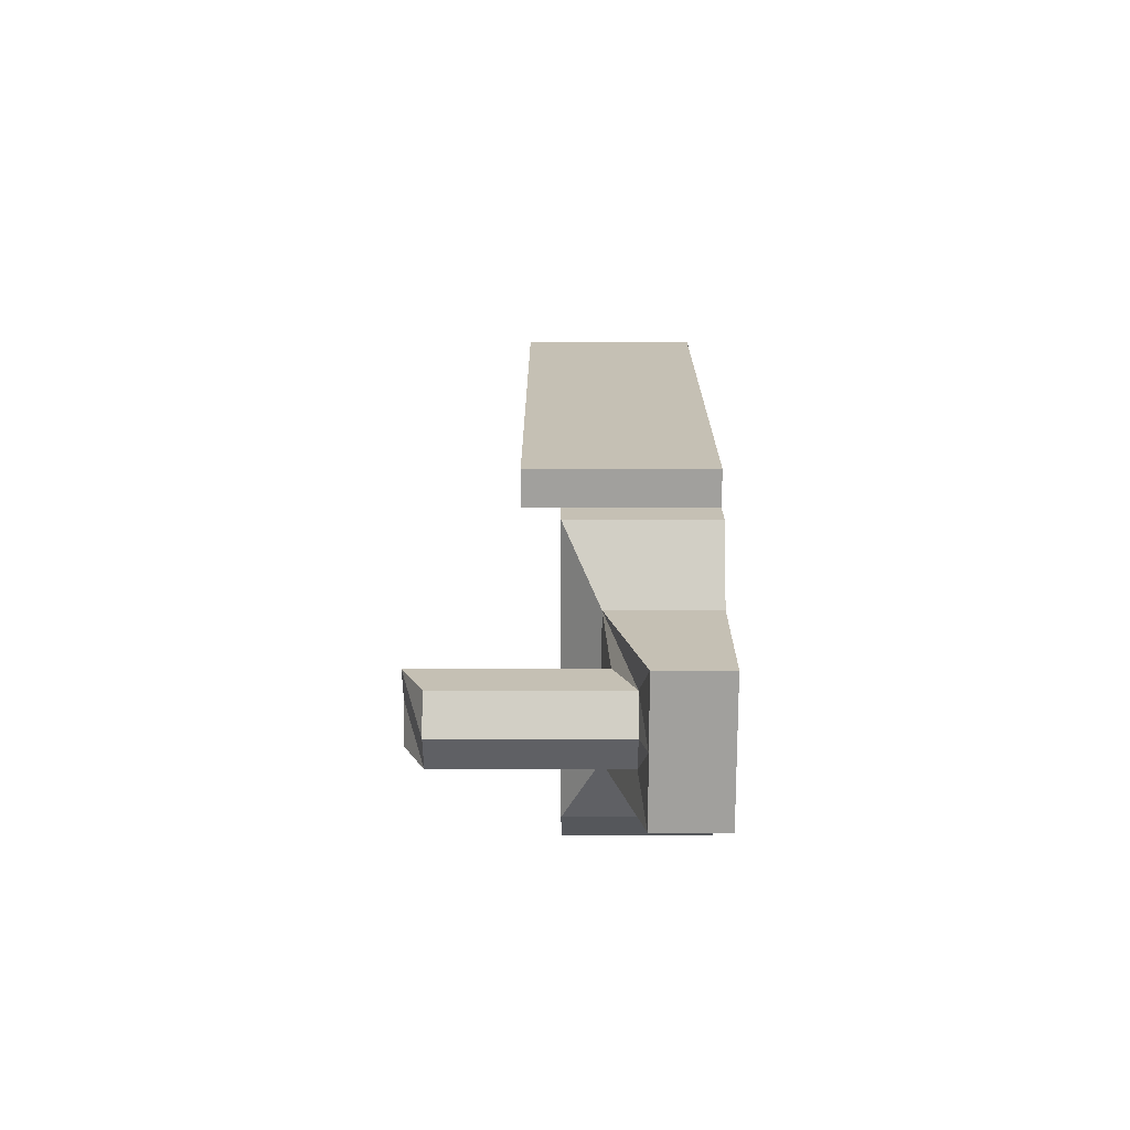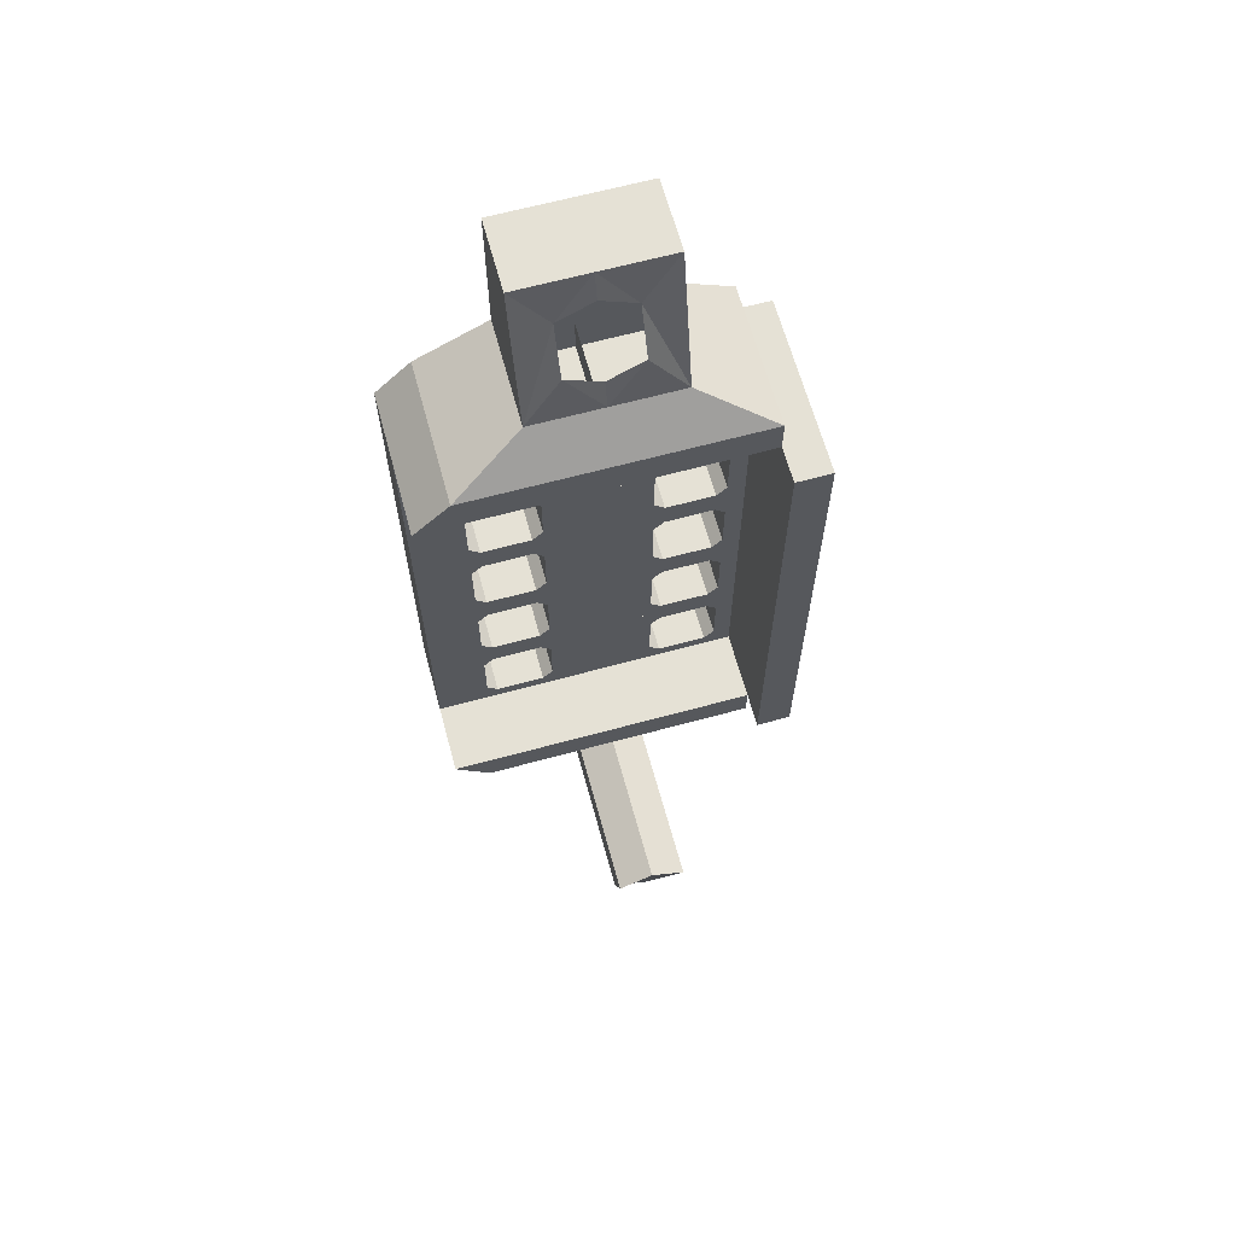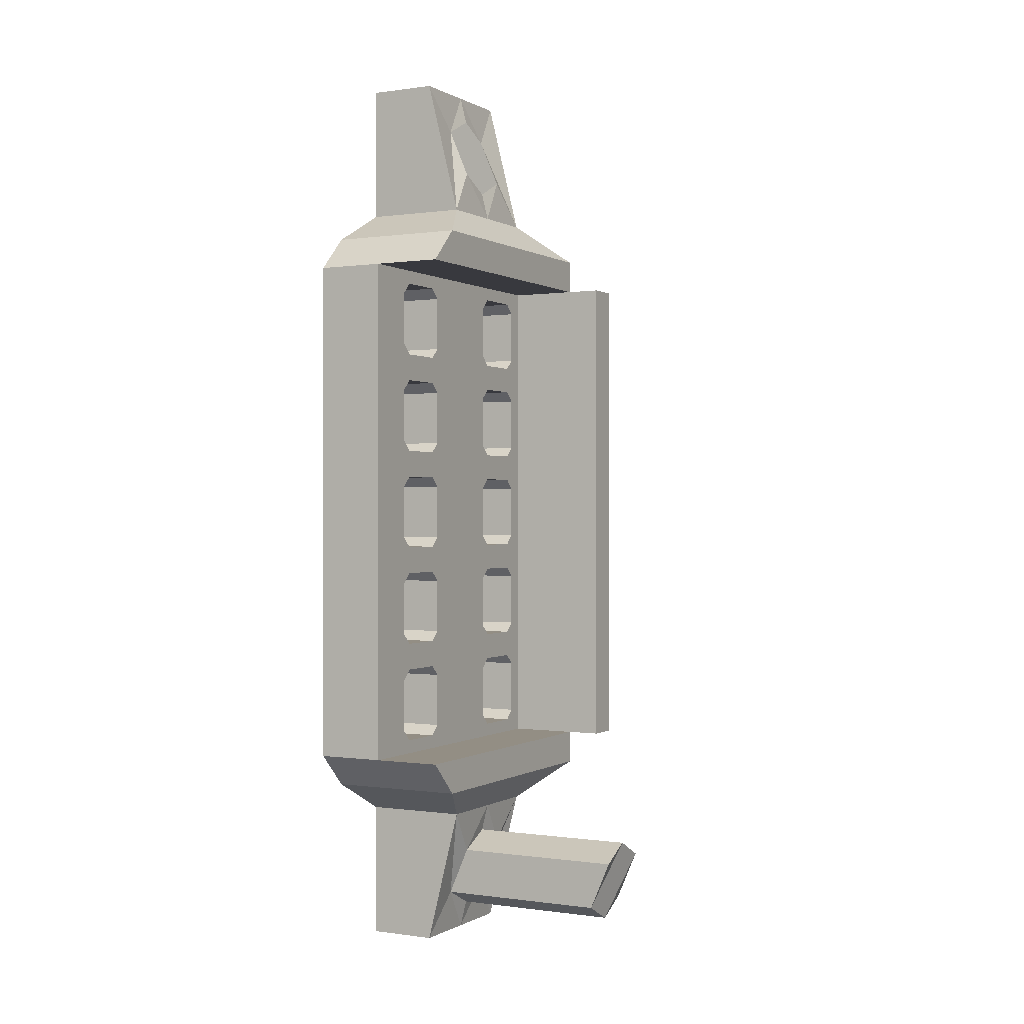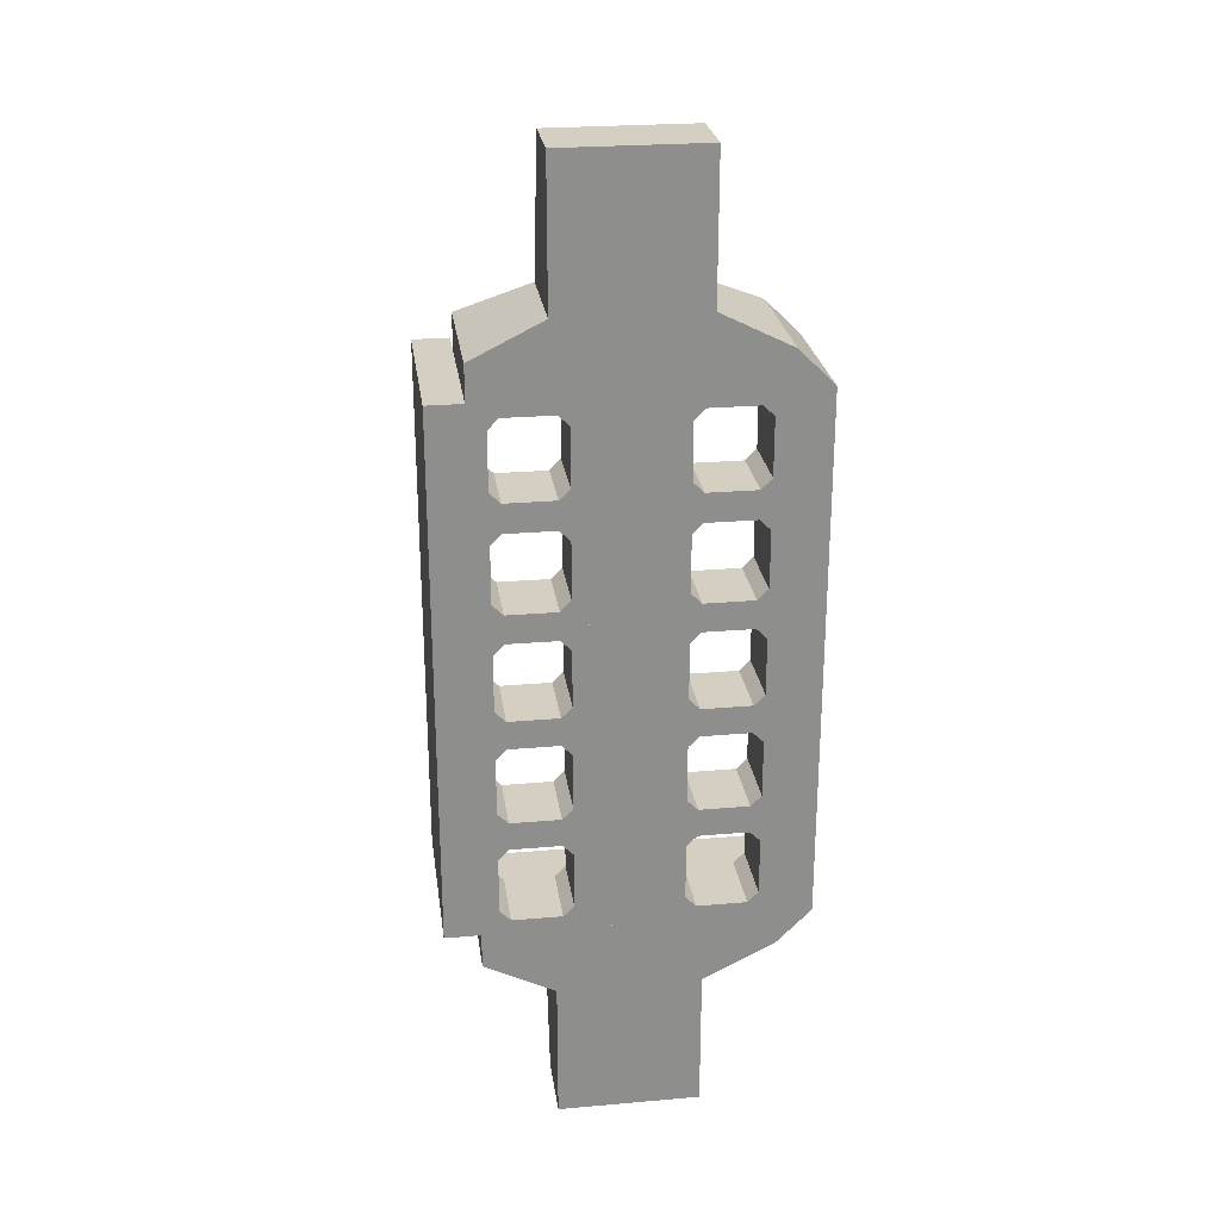
<metadata>
{"format":"obj","ext":"obj","renderer":"f3d","projection":"perspective","resolution":1024,"background":"white","views":[{"elev":-71.6,"azim":-0.0,"up":"+Y"},{"elev":64.9,"azim":-105.3,"up":"+Y"},{"elev":0.0,"azim":-151.8,"up":"+Y"},{"elev":25.5,"azim":82.1,"up":"+Y"}]}
</metadata>
<code>
g FIRSTARM_Mesh
v 0.7 1.7 0.3
v 0.7 1.7 0.7
v 0.7 1.7 0.5
v 1 2.8 0.9
v 0.8 2.8 0
v 0.8 2.57 0.35
v 0.8 2.8 0.9
v 1 2.8 0
v 1 2.57 0.15
v 1 2.73 0.15
v 1 2.73 0.35
v 1 2.57 0.35
v 1 2.54 0.18
v 1 2.76 0.32
v 1 2.54 0.32
v 1 2.76 0.18
v 1 2.5 0.5
v 1 2.5 0.9
v 1 2.57 0.65
v 1 2.73 0.65
v 1 2.73 0.85
v 1 2.57 0.85
v 1 2.54 0.68
v 1 2.76 0.82
v 1 2.54 0.82
v 1 2.76 0.68
v 0.8 2.57 0.15
v 0.8 2.73 0.15
v 0.8 2.73 0.35
v 0.8 2.54 0.18
v 0.8 2.76 0.32
v 0.8 2.54 0.32
v 0.8 2.76 0.18
v 0.8 2.8 0.5
v 0.8 2.5 0.5
v 0.8 2.57 0.65
v 0.8 2.73 0.65
v 0.8 2.73 0.85
v 0.8 2.57 0.85
v 0.8 2.54 0.68
v 0.8 2.76 0.82
v 0.8 2.54 0.82
v 0.8 2.76 0.68
v 0.8 2.27 0.35
v 0.8 2.5 0.9
v 1 2.5 0
v 1 2.27 0.15
v 1 2.43 0.15
v 1 2.43 0.35
v 1 2.27 0.35
v 1 2.24 0.18
v 1 2.46 0.32
v 1 2.24 0.32
v 1 2.46 0.18
v 1 2.2 0.9
v 1 2.27 0.65
v 1 2.43 0.65
v 1 2.43 0.85
v 1 2.27 0.85
v 1 2.24 0.68
v 1 2.46 0.82
v 1 2.24 0.82
v 1 2.46 0.68
v 0.8 2.5 0
v 0.8 2.2 0
v 0.8 2.27 0.15
v 0.8 2.43 0.15
v 0.8 2.43 0.35
v 0.8 2.24 0.18
v 0.8 2.46 0.32
v 0.8 2.24 0.32
v 0.8 2.46 0.18
v 0.8 2.27 0.65
v 0.8 2.43 0.65
v 0.8 2.43 0.85
v 0.8 2.27 0.85
v 0.8 2.24 0.68
v 0.8 2.46 0.82
v 0.8 2.24 0.82
v 0.8 2.46 0.68
v 0.8 1.97 0.35
v 0.8 2.2 0.9
v 1 2.2 0
v 1 1.9 1e-06
v 1 1.97 0.15
v 1 2.13 0.15
v 1 2.13 0.35
v 1 1.97 0.35
v 1 1.94 0.18
v 1 2.16 0.32
v 1 1.94 0.32
v 1 2.16 0.18
v 1 2.2 0.5
v 1 1.9 0.5
v 1 1.97 0.65
v 1 2.13 0.65
v 1 2.13 0.85
v 1 1.97 0.85
v 1 1.94 0.68
v 1 2.16 0.82
v 1 1.94 0.82
v 1 2.16 0.68
v 0.8 1.97 0.15
v 0.8 2.13 0.15
v 0.8 2.13 0.35
v 0.8 1.94 0.18
v 0.8 2.16 0.32
v 0.8 1.94 0.32
v 0.8 2.16 0.18
v 0.8 2.2 0.5
v 0.8 1.9 0.5
v 0.8 1.9 0.9
v 0.8 1.97 0.65
v 0.8 2.13 0.65
v 0.8 2.13 0.85
v 0.8 1.97 0.85
v 0.8 1.94 0.68
v 0.8 2.16 0.82
v 0.8 1.94 0.82
v 0.8 2.16 0.68
v 0.8 1.9 0
v 0.6 1.8 0.5
v 0.6 1.9 0.5
v 0.6 1.8 0.1
v 0.6 1.9 0
v 1 1.7 0.3
v 0.6 1.8 0.9
v 0.6 1.9 0.9
v 1 1.8 0.1
v 1 1.8 0.9
v 1 1.9 0.9
v 1 1.8 0.5
v 1 1.7 0.7
v 1 1.7 0.5
v 0.8 1.3 0.3
v 0.8 1.3 0.7
v 0.8 1.3 0.5
v 1 1.3 0.3
v 1 1.3 0.7
v 1 1.3 0.5
v 1 2.8 1
v 0.8 2.8 1
v 1 2.5 1
v 0.8 2.5 1
v 1 2.2 1
v 0.8 2.2 1
v 0.8 1.9 1
v 0.6 1.9 1
v 1 1.9 1
v 0.5 1.9 0.9
v 0.5 2.2 0.9
v 0.5 2.5 0.9
v 0.5 1.9 1
v 0.5 2.2 1
v 0.5 2.8 1
v 0.5 2.5 1
v 0.72 1.57 0.4
v 0.72 1.57 0.6
v 0.72 1.62 0.5
v 0.78 1.43 0.4
v 0.78 1.43 0.6
v 0.78 1.38 0.5
v 0.22 1.57 0.4
v 0.22 1.57 0.6
v 0.22 1.62 0.5
v 0.28 1.43 0.4
v 0.28 1.43 0.6
v 0.28 1.38 0.5
v 1 2.8 0.5
v 0.7 3.6 0.3
v 0.7 3.6 0.7
v 0.7 3.6 0.5
v 0.8 3.03 0.35
v 1 3.03 0.15
v 1 2.87 0.15
v 1 2.87 0.35
v 1 3.03 0.35
v 1 3.06 0.18
v 1 2.84 0.32
v 1 3.06 0.32
v 1 2.84 0.18
v 1 3.1 0.9
v 1 3.03 0.65
v 1 2.87 0.65
v 1 2.87 0.85
v 1 3.03 0.85
v 1 3.06 0.68
v 1 2.84 0.82
v 1 3.06 0.82
v 1 2.84 0.68
v 0.8 3.1 0
v 0.8 3.03 0.15
v 0.8 2.87 0.15
v 0.8 2.87 0.35
v 0.8 3.06 0.18
v 0.8 2.84 0.32
v 0.8 3.06 0.32
v 0.8 2.84 0.18
v 0.8 3.03 0.65
v 0.8 2.87 0.65
v 0.8 2.87 0.85
v 0.8 3.03 0.85
v 0.8 3.06 0.68
v 0.8 2.84 0.82
v 0.8 3.06 0.82
v 0.8 2.84 0.68
v 0.8 3.33 0.35
v 0.8 3.1 0.9
v 1 3.1 0
v 1 3.4 0
v 1 3.33 0.15
v 1 3.17 0.15
v 1 3.17 0.35
v 1 3.33 0.35
v 1 3.36 0.18
v 1 3.14 0.32
v 1 3.36 0.32
v 1 3.14 0.18
v 1 3.1 0.5
v 1 3.4 0.5
v 1 3.33 0.65
v 1 3.17 0.65
v 1 3.17 0.85
v 1 3.33 0.85
v 1 3.36 0.68
v 1 3.14 0.82
v 1 3.36 0.82
v 1 3.14 0.68
v 0.8 3.33 0.15
v 0.8 3.17 0.15
v 0.8 3.17 0.35
v 0.8 3.36 0.18
v 0.8 3.14 0.32
v 0.8 3.36 0.32
v 0.8 3.14 0.18
v 0.8 3.1 0.5
v 0.8 3.4 0.5
v 0.8 3.4 0.9
v 0.8 3.33 0.65
v 0.8 3.17 0.65
v 0.8 3.17 0.85
v 0.8 3.33 0.85
v 0.8 3.36 0.68
v 0.8 3.14 0.82
v 0.8 3.36 0.82
v 0.8 3.14 0.68
v 0.8 3.4 0
v 0.6 3.5 0.5
v 0.6 3.4 0.5
v 0.6 3.5 0.1
v 0.6 3.4 0
v 1 3.6 0.3
v 0.6 3.5 0.9
v 0.6 3.4 0.9
v 1 3.5 0.1
v 1 3.5 0.9
v 1 3.4 0.9
v 1 3.5 0.5
v 1 3.6 0.7
v 1 3.6 0.5
v 0.8 4 0.3
v 0.8 4 0.7
v 0.8 4 0.5
v 1 4 0.3
v 1 4 0.7
v 1 4 0.5
v 1 3.1 1
v 0.8 3.1 1
v 0.8 3.4 1
v 0.6 3.4 1
v 1 3.4 1
v 0.5 3.4 0.9
v 0.5 3.1 0.9
v 0.5 2.8 0.9
v 0.5 3.4 1
v 0.5 3.1 1
v 0.72 3.73 0.4
v 0.72 3.73 0.6
v 0.72 3.68 0.5
v 0.78 3.87 0.4
v 0.78 3.87 0.6
v 0.78 3.92 0.5
f 117 113 111
f 18 4 141
f 132 134 126
f 110 69 65
f 132 130 133
f 62 55 60
f 27 5 64
f 129 121 84
f 130 127 2
f 144 142 155
f 26 4 24
f 122 124 1
f 82 112 150
f 10 46 8
f 138 140 137
f 19 36 40
f 12 6 29
f 16 33 28
f 26 43 37
f 11 29 31
f 15 32 6
f 25 42 39
f 10 28 27
f 22 39 38
f 14 31 33
f 24 41 43
f 46 64 5
f 21 38 41
f 13 30 32
f 23 40 42
f 122 3 2
f 18 25 22
f 137 136 161
f 9 27 30
f 20 37 36
f 137 140 139
f 17 46 35
f 169 34 4
f 40 45 42
f 56 73 77
f 131 55 145
f 50 44 68
f 54 72 67
f 63 80 74
f 49 68 70
f 53 71 44
f 62 79 76
f 48 67 66
f 59 76 75
f 52 70 72
f 61 78 80
f 83 65 64
f 58 75 78
f 51 69 71
f 60 77 79
f 17 52 54
f 129 126 1
f 51 83 47
f 47 66 69
f 57 74 73
f 134 133 139
f 126 134 140
f 43 34 37
f 35 110 73
f 131 111 112
f 95 113 117
f 112 128 148
f 88 81 105
f 92 109 104
f 102 120 114
f 87 105 107
f 91 108 81
f 101 119 116
f 86 104 103
f 98 116 115
f 90 107 109
f 100 118 120
f 121 65 83
f 94 121 111
f 97 115 118
f 89 106 108
f 99 117 119
f 87 93 94
f 79 77 82
f 97 131 98
f 126 138 135
f 84 85 89
f 85 103 106
f 96 114 113
f 82 120 118
f 93 83 110
f 106 103 121
f 133 2 136
f 3 1 157
f 123 125 124
f 127 112 128
f 111 121 125
f 127 128 123
f 112 111 123
f 122 111 123
f 141 142 144
f 143 144 146
f 146 147 149
f 7 45 152
f 55 18 143
f 112 131 149
f 274 152 156
f 151 150 153
f 152 151 154
f 147 146 154
f 112 147 153
f 45 82 151
f 146 144 156
f 162 161 167
f 159 157 163
f 2 158 161
f 3 159 158
f 137 162 160
f 1 135 160
f 165 163 166
f 164 165 168
f 158 164 167
f 157 160 166
f 160 162 168
f 158 159 165
f 243 237 239
f 258 252 260
f 191 192 195
f 258 259 256
f 189 187 182
f 255 210 247
f 256 171 253
f 248 170 250
f 208 272 238
f 264 263 266
f 248 171 172
f 263 281 262
f 263 265 266
f 183 203 199
f 257 267 182
f 173 176 194
f 181 193 198
f 190 200 206
f 176 196 194
f 180 173 197
f 189 202 205
f 175 192 193
f 202 185 201
f 179 198 196
f 188 206 204
f 209 5 191
f 185 204 201
f 178 197 195
f 187 205 203
f 169 181 179
f 255 170 252
f 178 174 209
f 174 195 192
f 184 199 200
f 260 265 259
f 260 264 266
f 34 206 200
f 257 237 238
f 221 243 239
f 238 254 270
f 207 213 231
f 218 230 235
f 228 240 246
f 213 233 231
f 217 207 234
f 227 242 245
f 212 229 230
f 242 223 241
f 216 235 233
f 226 246 244
f 210 191 247
f 220 247 237
f 223 244 241
f 215 234 232
f 225 245 243
f 213 220 219
f 205 208 203
f 223 224 257
f 252 261 264
f 210 215 211
f 211 232 229
f 222 239 240
f 208 244 246
f 219 209 236
f 232 247 229
f 259 262 171
f 172 277 170
f 249 250 251
f 253 254 238
f 237 251 247
f 253 249 254
f 238 249 237
f 248 237 249
f 142 267 268
f 267 269 268
f 4 267 141
f 238 271 257
f 273 275 272
f 273 155 276
f 269 276 268
f 238 275 269
f 7 273 208
f 268 155 142
f 171 281 278
f 172 278 279
f 263 280 282
f 170 280 261
f 117 111 112
f 18 141 143
f 132 126 129
f 71 110 44
f 65 66 67
f 69 110 71
f 65 69 66
f 132 133 134
f 55 58 18
f 55 59 58
f 60 55 93
f 55 62 59
f 32 35 6
f 5 31 34
f 5 33 31
f 32 64 35
f 30 64 32
f 5 28 33
f 27 64 30
f 5 27 28
f 125 121 124
f 124 121 129
f 130 2 133
f 144 155 156
f 15 17 46
f 17 19 23
f 17 20 19
f 12 17 15
f 169 11 14
f 11 17 12
f 11 169 17
f 17 169 20
f 4 26 169
f 26 20 169
f 24 4 21
f 122 1 3
f 82 150 151
f 16 8 14
f 14 8 169
f 46 13 15
f 46 9 13
f 46 10 9
f 10 8 16
f 138 137 135
f 19 40 23
f 12 29 11
f 16 28 10
f 26 37 20
f 11 31 14
f 15 6 12
f 25 39 22
f 10 27 9
f 22 38 21
f 14 33 16
f 24 43 26
f 46 5 8
f 21 41 24
f 13 32 15
f 23 42 25
f 122 2 127
f 23 18 17
f 18 21 4
f 18 22 21
f 25 18 23
f 137 161 162
f 9 30 13
f 20 36 19
f 137 139 136
f 17 45 18
f 35 46 64
f 17 35 45
f 169 8 5
f 34 7 4
f 169 5 34
f 41 7 43
f 45 40 35
f 35 34 6
f 40 36 35
f 29 34 31
f 38 7 41
f 39 7 38
f 6 34 29
f 34 35 36
f 39 45 7
f 42 45 39
f 56 77 60
f 131 145 149
f 50 68 49
f 54 67 48
f 63 74 57
f 49 70 52
f 53 44 50
f 62 76 59
f 48 66 47
f 59 75 58
f 52 72 54
f 61 80 63
f 83 64 46
f 58 78 61
f 51 71 53
f 60 79 62
f 17 54 46
f 129 1 124
f 61 18 58
f 18 63 17
f 17 49 52
f 17 50 49
f 63 57 17
f 63 18 61
f 17 93 50
f 57 93 17
f 50 93 53
f 93 56 60
f 56 93 57
f 48 46 54
f 47 46 48
f 83 53 93
f 83 51 53
f 47 83 46
f 47 69 51
f 57 73 56
f 134 139 140
f 126 140 138
f 37 34 36
f 34 43 7
f 67 64 65
f 64 70 35
f 35 80 45
f 80 78 45
f 45 75 76
f 45 78 75
f 72 64 67
f 70 64 72
f 35 74 80
f 70 68 35
f 35 73 74
f 68 110 35
f 110 68 44
f 73 110 77
f 131 94 111
f 95 117 99
f 112 148 147
f 88 105 87
f 92 104 86
f 102 114 96
f 87 107 90
f 91 81 88
f 101 116 98
f 86 103 85
f 98 115 97
f 90 109 92
f 100 120 102
f 121 83 84
f 94 84 121
f 97 118 100
f 89 108 91
f 99 119 101
f 91 94 84
f 94 95 99
f 95 93 96
f 93 92 83
f 93 90 92
f 94 93 95
f 88 94 91
f 93 87 90
f 87 94 88
f 76 82 45
f 82 77 110
f 79 82 76
f 93 102 96
f 93 55 102
f 102 55 100
f 99 131 94
f 101 131 99
f 55 97 100
f 98 131 101
f 55 131 97
f 126 135 1
f 86 83 92
f 84 89 91
f 85 84 86
f 86 84 83
f 85 106 89
f 96 113 95
f 109 65 104
f 109 110 65
f 107 110 109
f 112 119 117
f 112 116 119
f 107 105 110
f 110 120 82
f 105 81 110
f 82 116 112
f 82 115 116
f 111 81 108
f 114 111 113
f 114 110 111
f 111 110 81
f 82 118 115
f 120 110 114
f 93 82 55
f 110 83 65
f 93 110 82
f 106 111 108
f 121 104 65
f 121 103 104
f 106 121 111
f 133 136 139
f 3 157 159
f 123 124 122
f 112 130 131
f 130 112 127
f 111 125 123
f 127 123 122
f 112 123 128
f 111 132 94
f 132 111 122
f 141 144 143
f 143 146 145
f 146 149 145
f 7 152 274
f 55 143 145
f 112 149 147
f 274 156 155
f 151 153 154
f 152 154 156
f 147 154 153
f 112 153 150
f 45 151 152
f 146 156 154
f 162 167 168
f 159 163 165
f 2 161 136
f 3 158 2
f 137 160 135
f 1 160 157
f 165 166 168
f 164 168 167
f 158 167 161
f 157 166 163
f 160 168 166
f 158 165 164
f 243 238 237
f 258 255 252
f 197 173 236
f 191 193 192
f 195 197 191
f 197 236 191
f 258 260 259
f 182 4 186
f 4 185 186
f 187 219 182
f 182 186 189
f 251 250 247
f 250 255 247
f 256 259 171
f 248 172 170
f 208 273 272
f 264 261 263
f 248 253 171
f 263 282 281
f 263 262 265
f 183 187 203
f 257 271 267
f 173 177 176
f 181 175 193
f 190 184 200
f 176 179 196
f 180 177 173
f 189 186 202
f 175 174 192
f 202 186 185
f 179 181 198
f 188 190 206
f 209 8 5
f 185 188 204
f 178 180 197
f 187 189 205
f 169 8 181
f 255 250 170
f 188 185 4
f 4 169 190
f 169 179 176
f 169 176 177
f 190 169 184
f 190 188 4
f 169 177 219
f 184 169 219
f 177 180 219
f 219 187 183
f 183 184 219
f 175 181 8
f 174 175 209
f 175 8 209
f 209 219 180
f 209 180 178
f 174 178 195
f 184 183 199
f 260 266 265
f 260 252 264
f 193 191 5
f 198 193 5
f 196 198 5
f 196 5 34
f 236 173 194
f 194 196 34
f 7 202 201
f 7 201 204
f 194 34 236
f 34 7 206
f 203 236 199
f 199 236 34
f 7 204 206
f 200 199 34
f 257 220 237
f 221 225 243
f 238 270 269
f 207 214 213
f 218 212 230
f 228 222 240
f 213 216 233
f 217 214 207
f 227 224 242
f 212 211 229
f 242 224 223
f 216 218 235
f 226 228 246
f 210 209 191
f 220 210 247
f 223 226 244
f 215 217 234
f 225 227 245
f 217 210 220
f 220 225 221
f 221 222 220
f 222 219 220
f 219 209 218
f 219 218 216
f 214 217 220
f 219 216 213
f 213 214 220
f 202 7 208
f 208 236 203
f 205 202 208
f 219 222 228
f 219 228 182
f 228 226 182
f 225 220 257
f 227 225 257
f 182 226 223
f 224 227 257
f 182 223 257
f 252 170 261
f 212 218 209
f 210 217 215
f 211 212 210
f 212 209 210
f 211 215 232
f 222 221 239
f 235 230 191
f 235 191 236
f 233 235 236
f 238 243 245
f 238 245 242
f 233 236 231
f 236 208 246
f 231 236 207
f 208 238 242
f 208 242 241
f 237 234 207
f 240 239 237
f 240 237 236
f 237 207 236
f 208 241 244
f 246 240 236
f 219 208 182
f 236 209 191
f 219 236 208
f 232 234 247
f 234 237 247
f 247 191 229
f 191 230 229
f 259 265 262
f 172 279 277
f 249 248 250
f 238 257 256
f 256 253 238
f 237 249 251
f 253 248 249
f 238 254 249
f 237 258 220
f 258 237 248
f 142 141 267
f 267 271 269
f 4 182 267
f 238 269 271
f 273 276 275
f 273 274 155
f 269 275 276
f 238 272 275
f 7 274 273
f 268 276 155
f 171 262 281
f 172 171 278
f 263 261 280
f 170 277 280
f 130 132 94
f 129 84 94
f 258 256 257
f 255 258 220
f 130 94 131
f 129 94 132
f 258 257 220
f 255 220 210
l 141 169
l 142 34

</code>
